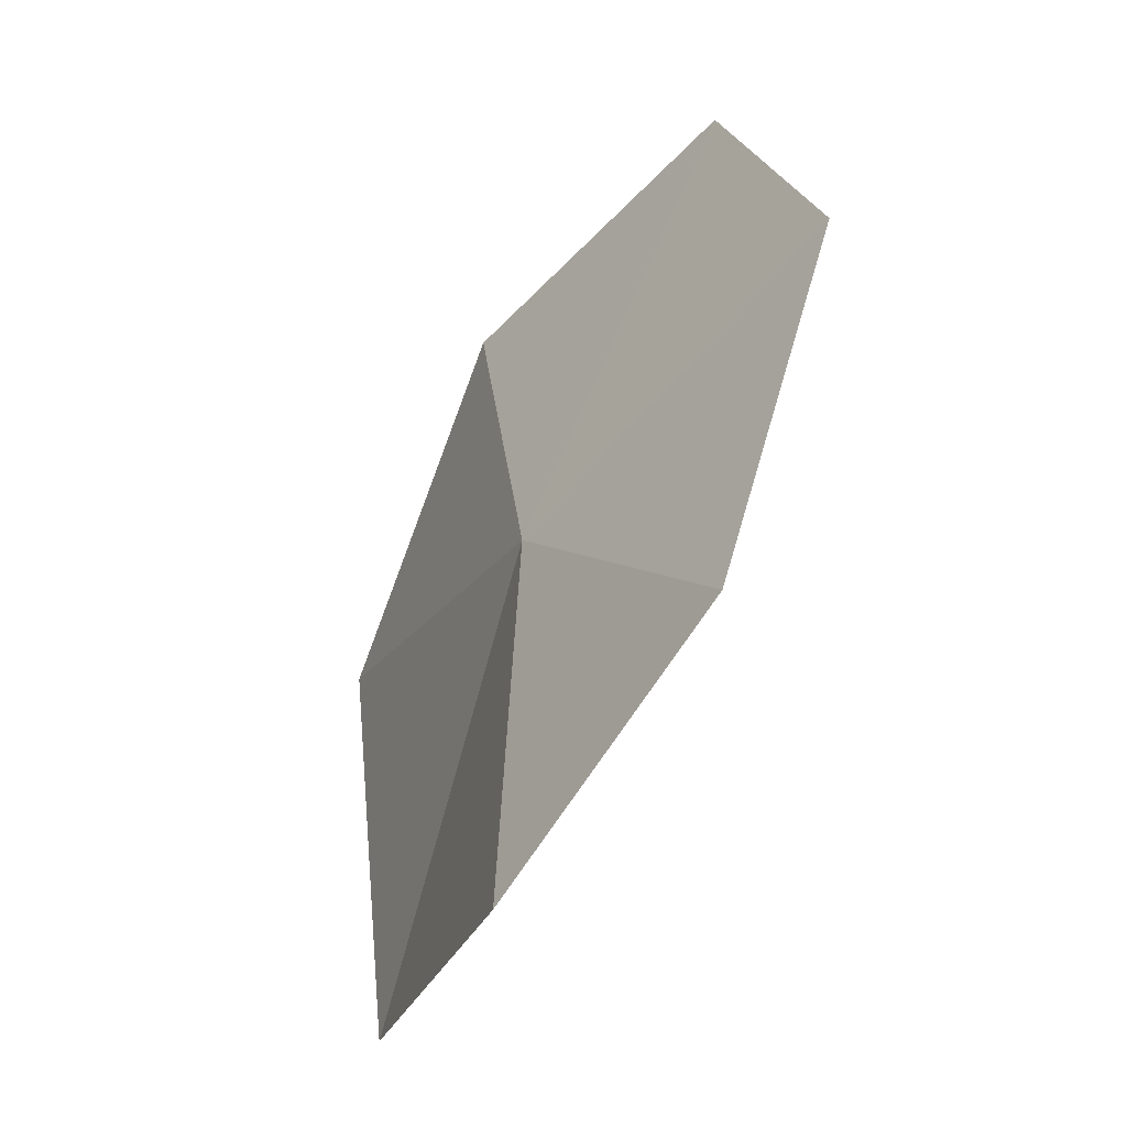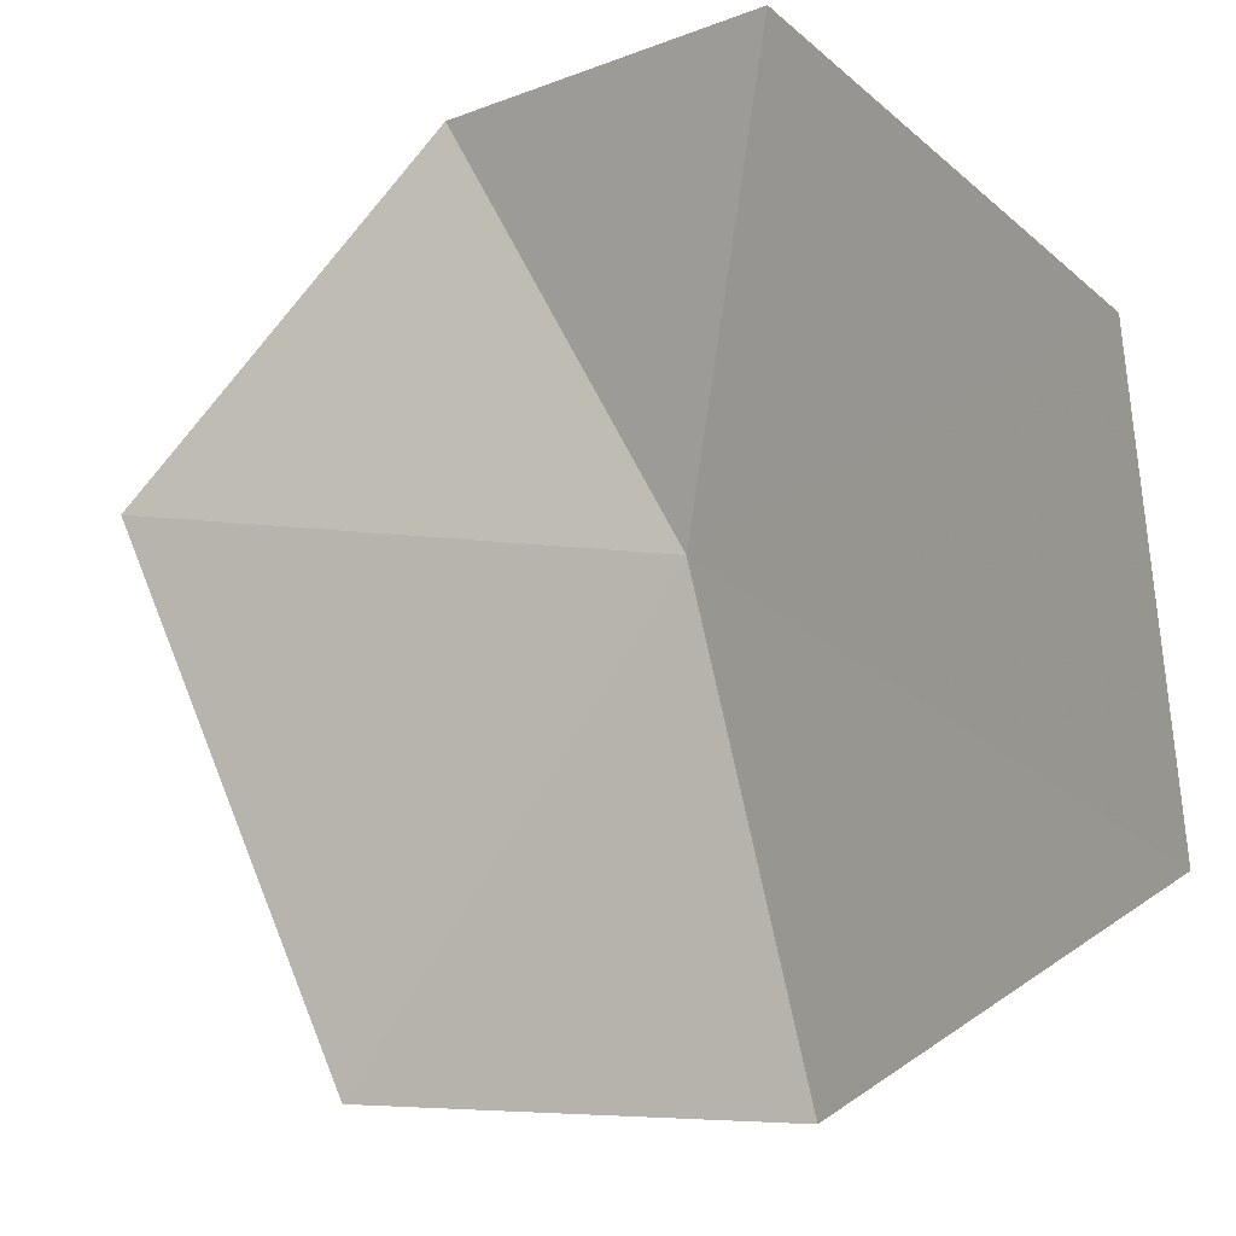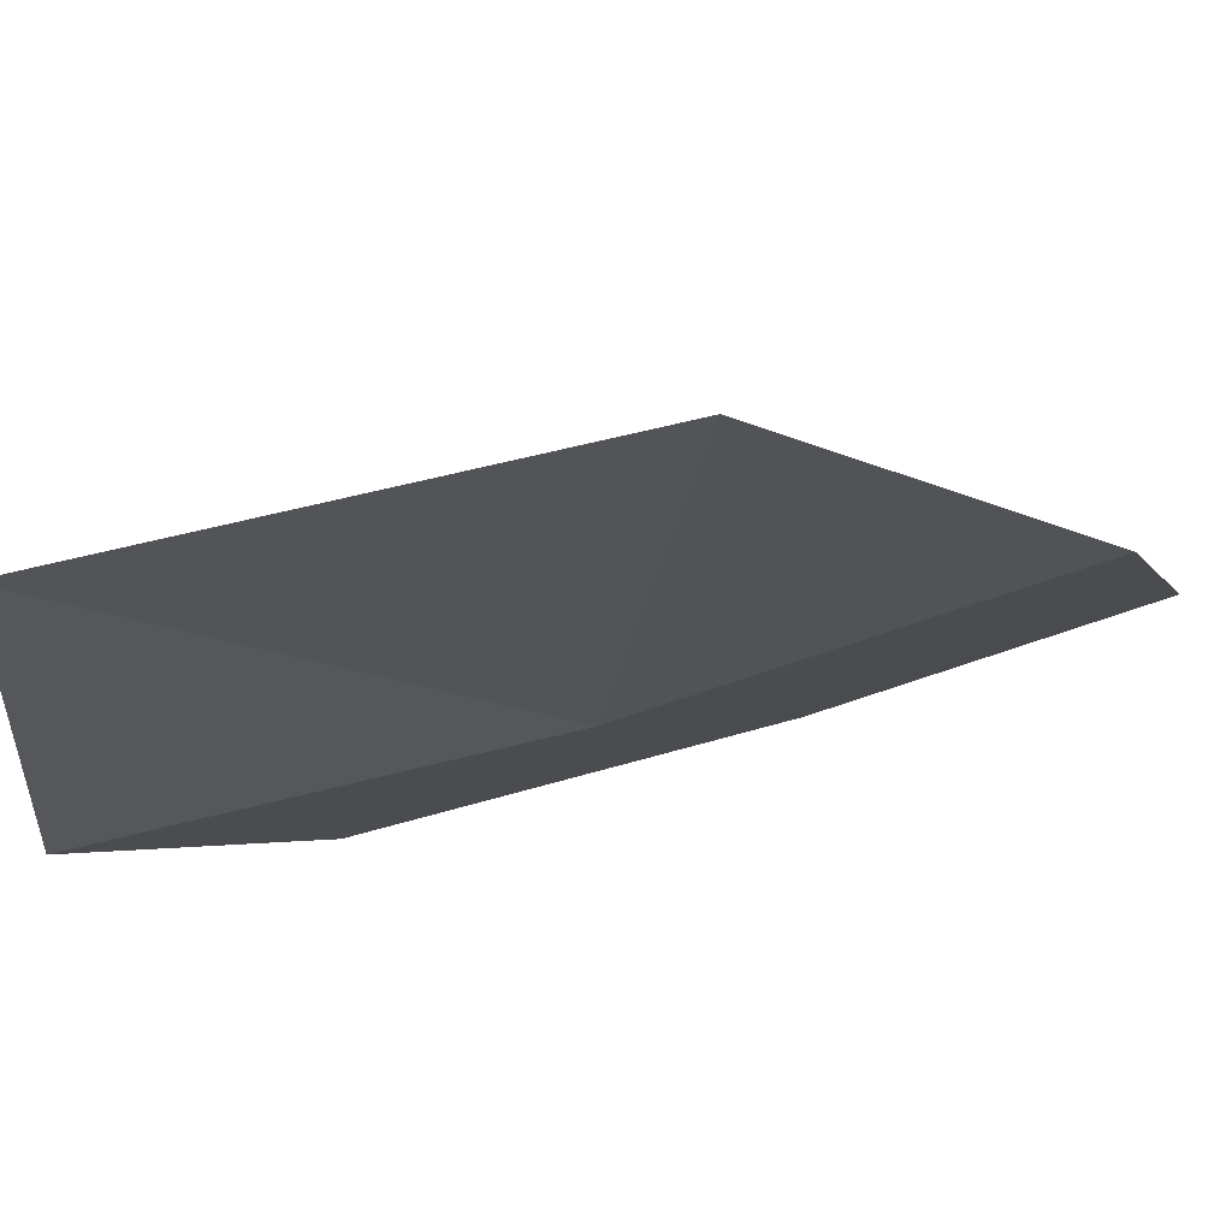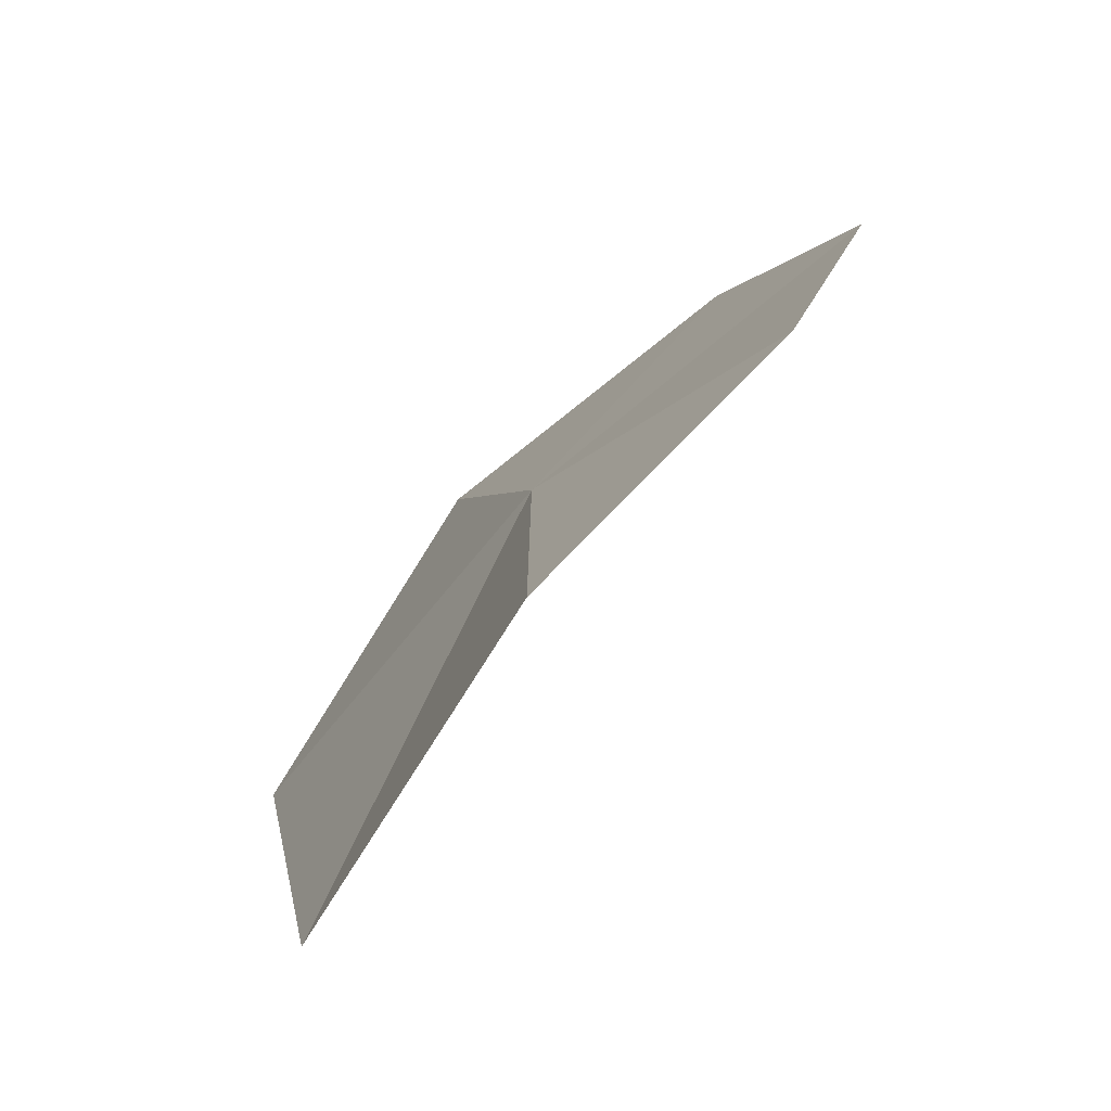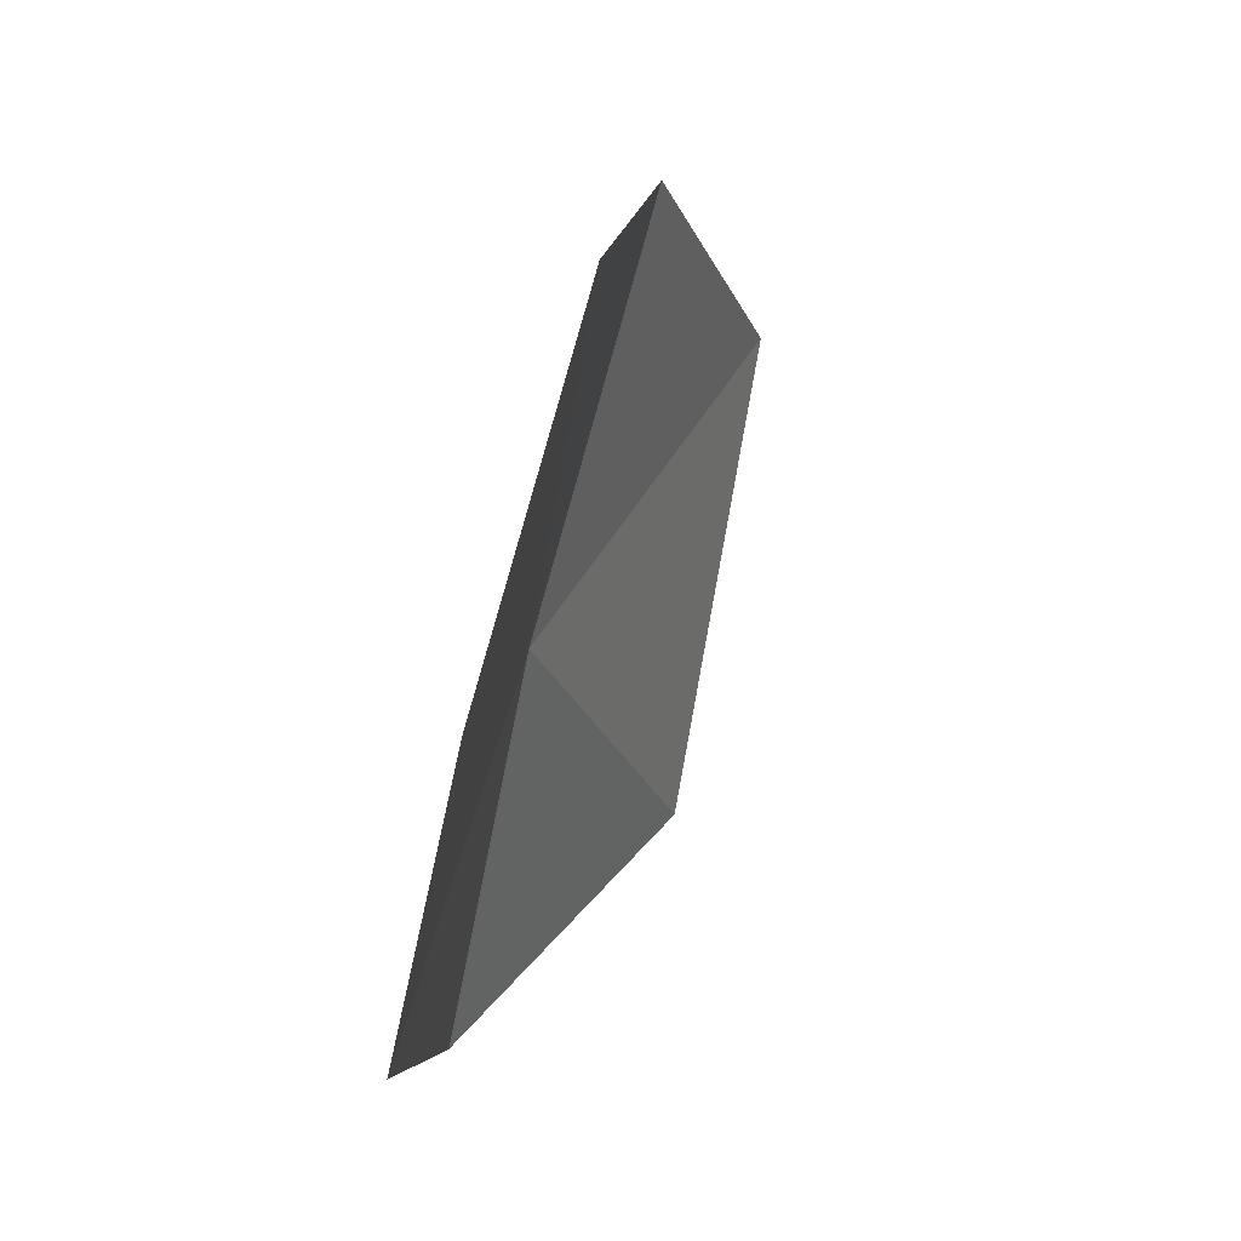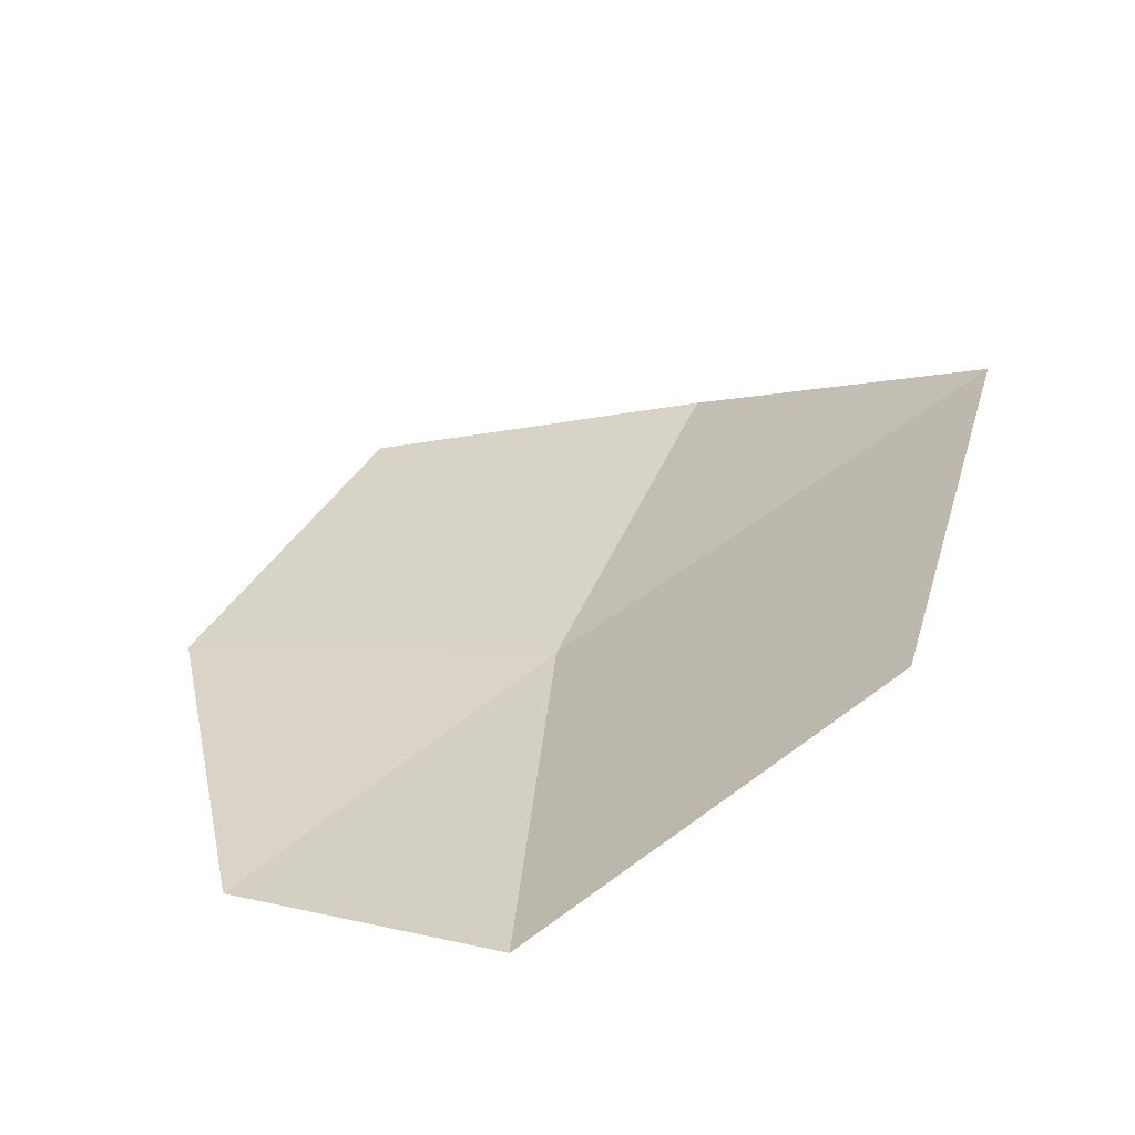
<metadata>
{"format":"obj","ext":"obj","renderer":"f3d","projection":"perspective","resolution":1024,"background":"white","views":[{"elev":-31.4,"azim":100.6,"up":"+Z"},{"elev":63.9,"azim":-38.4,"up":"+Y"},{"elev":-56.9,"azim":-86.9,"up":"+Y"},{"elev":-64.3,"azim":88.6,"up":"+Z"},{"elev":30.6,"azim":150.2,"up":"+Z"},{"elev":-67.6,"azim":-115.0,"up":"+Z"}]}
</metadata>
<code>
v 15.21 5.724 19.09
v 15.32 6.255 20.27
v 15.8 6.56 19.51
v 15.87 6.287 18.5
v 15.46 5.718 18
v 14.74 5.506 20.06
v 14.51 5.223 18.08
v 14.14 5.018 19.34
f 1 3 2
f 1 5 4
f 1 2 6
f 1 7 5
f 1 4 3
f 1 8 7
f 1 6 8

</code>
